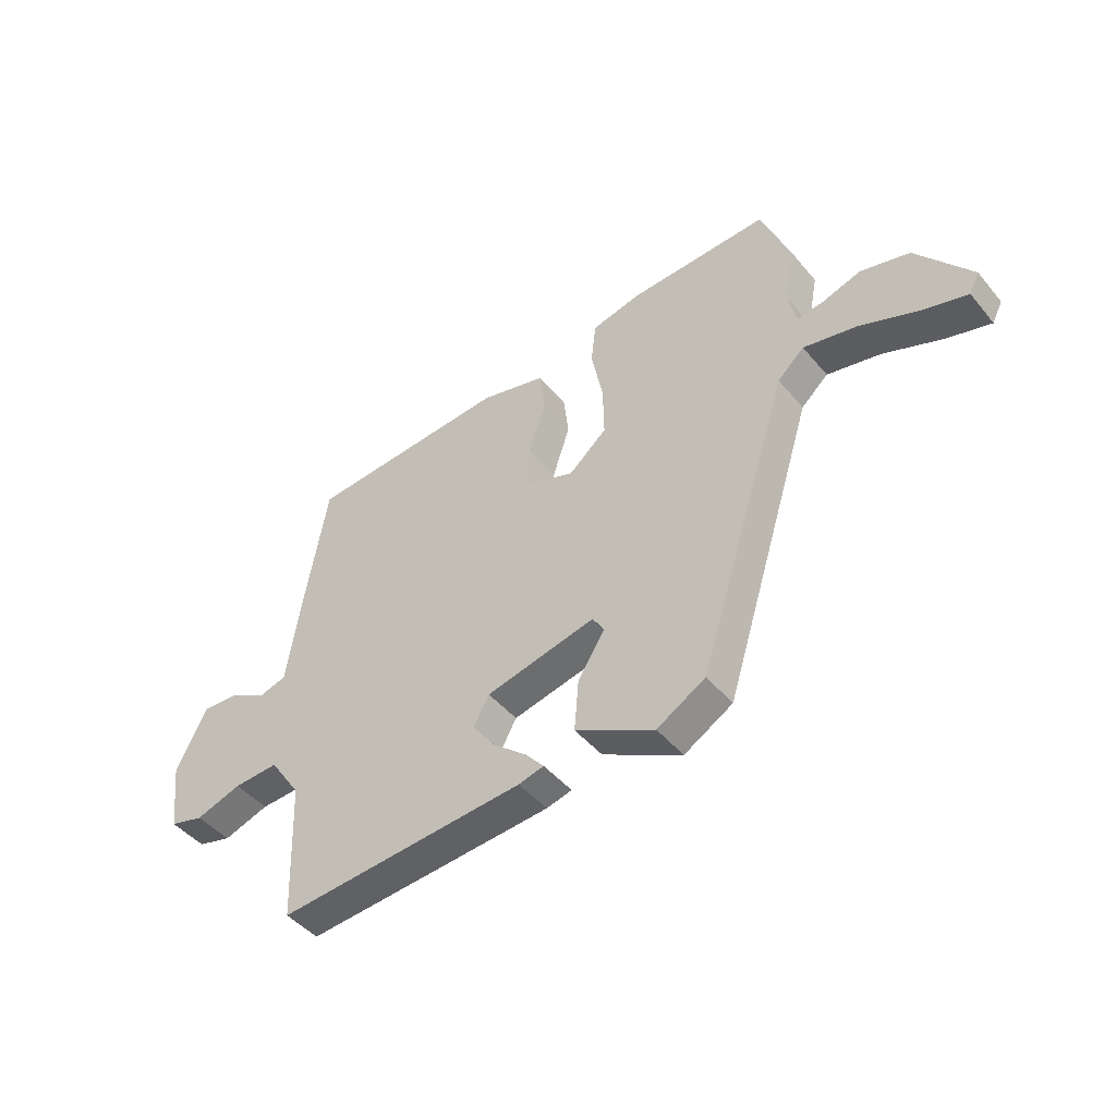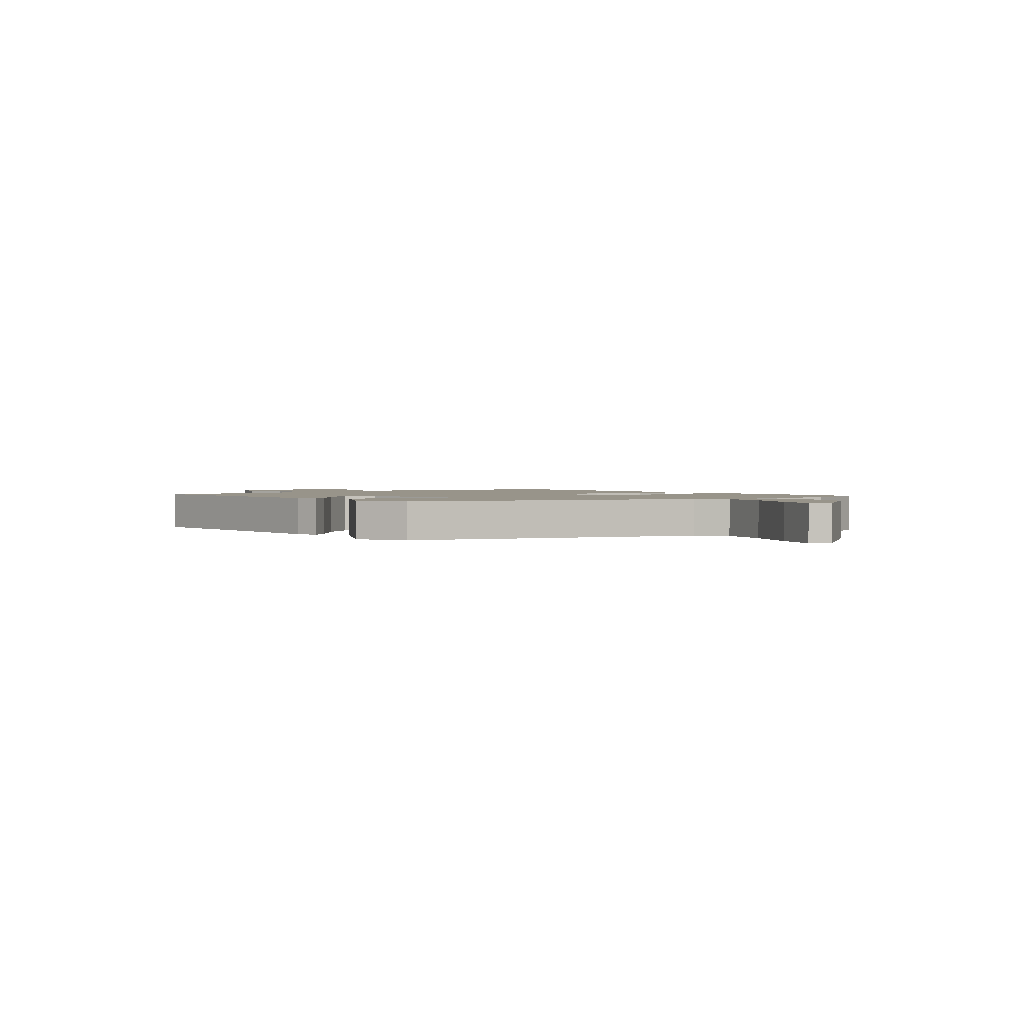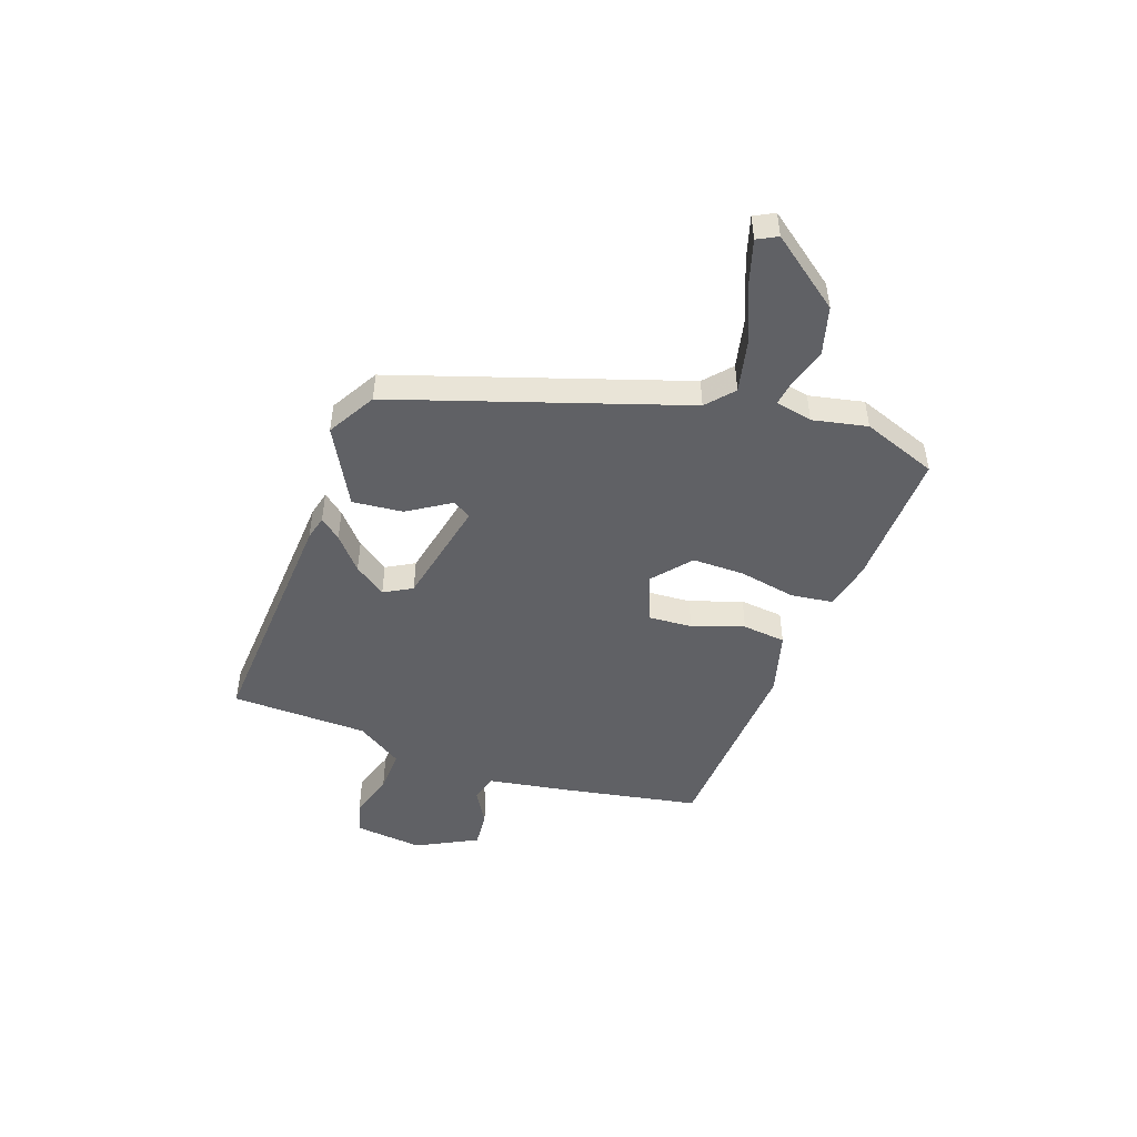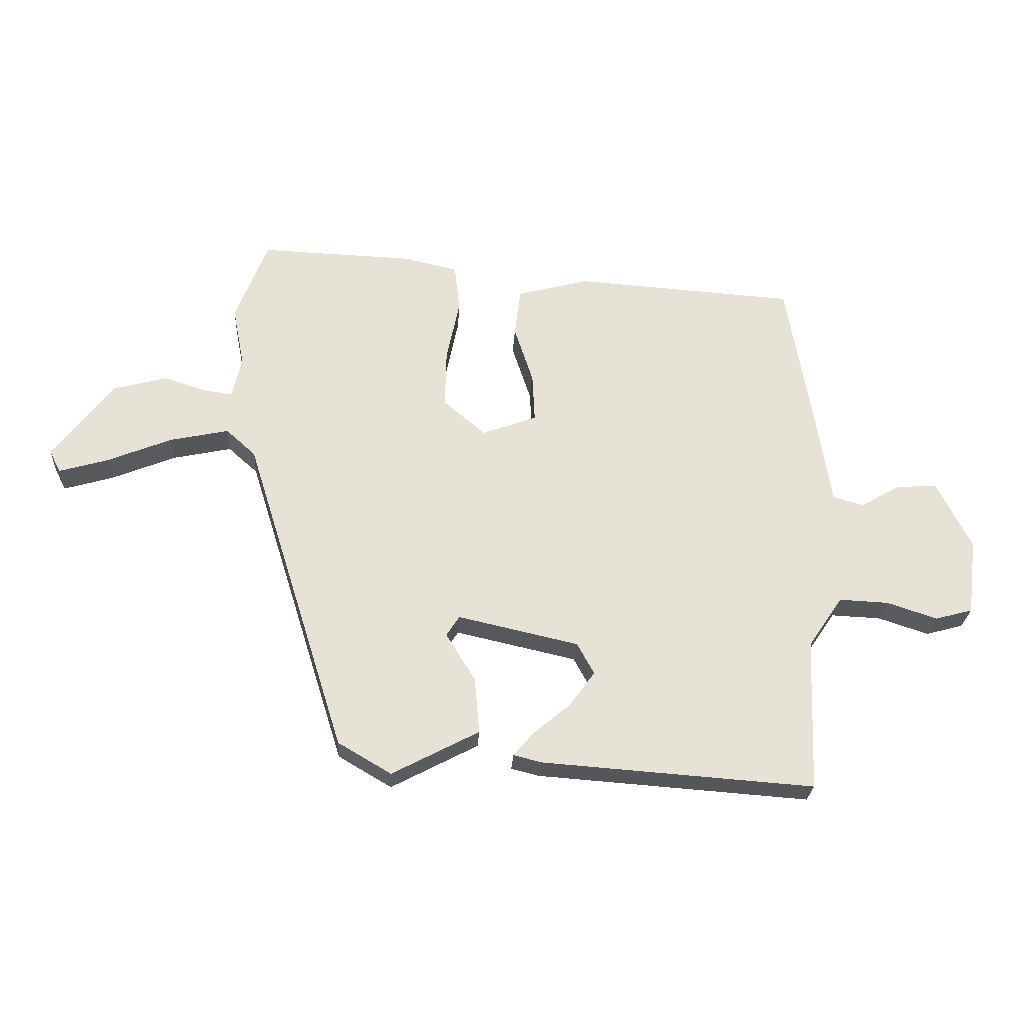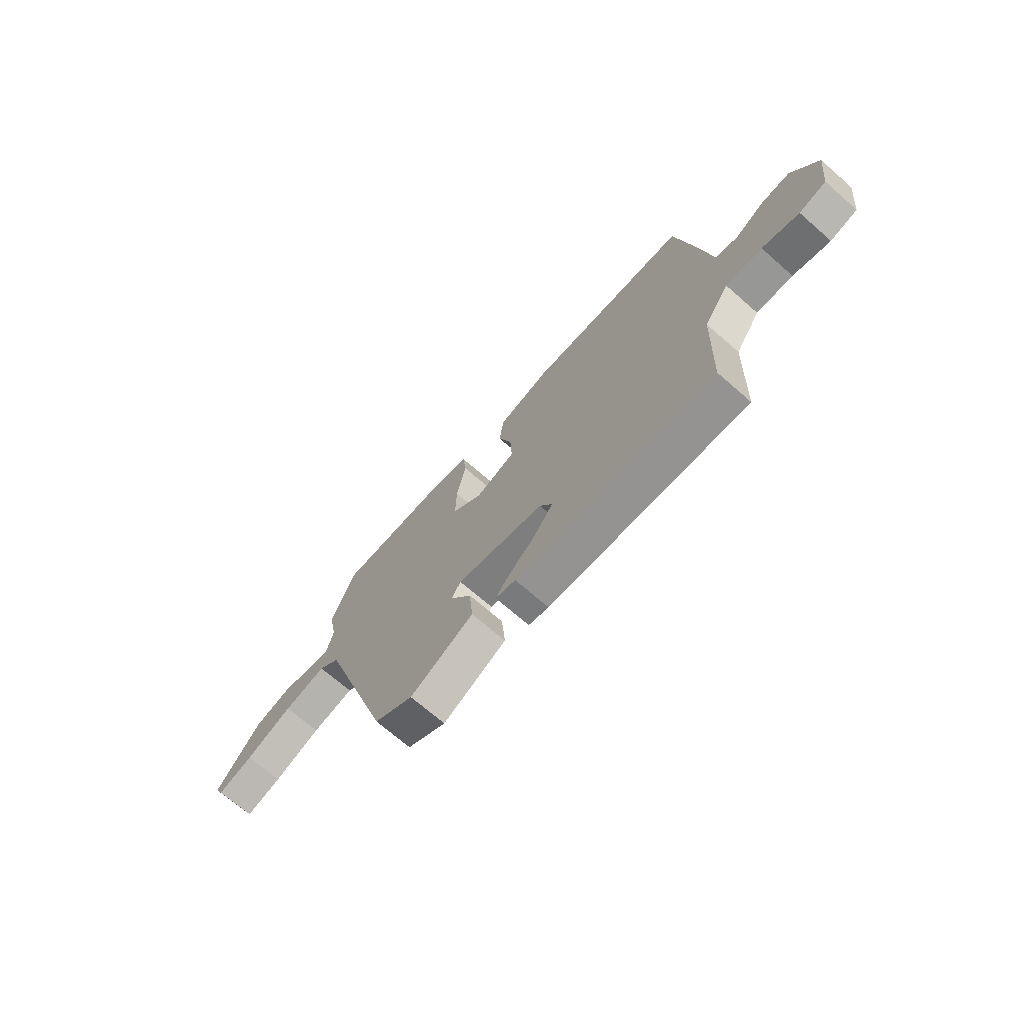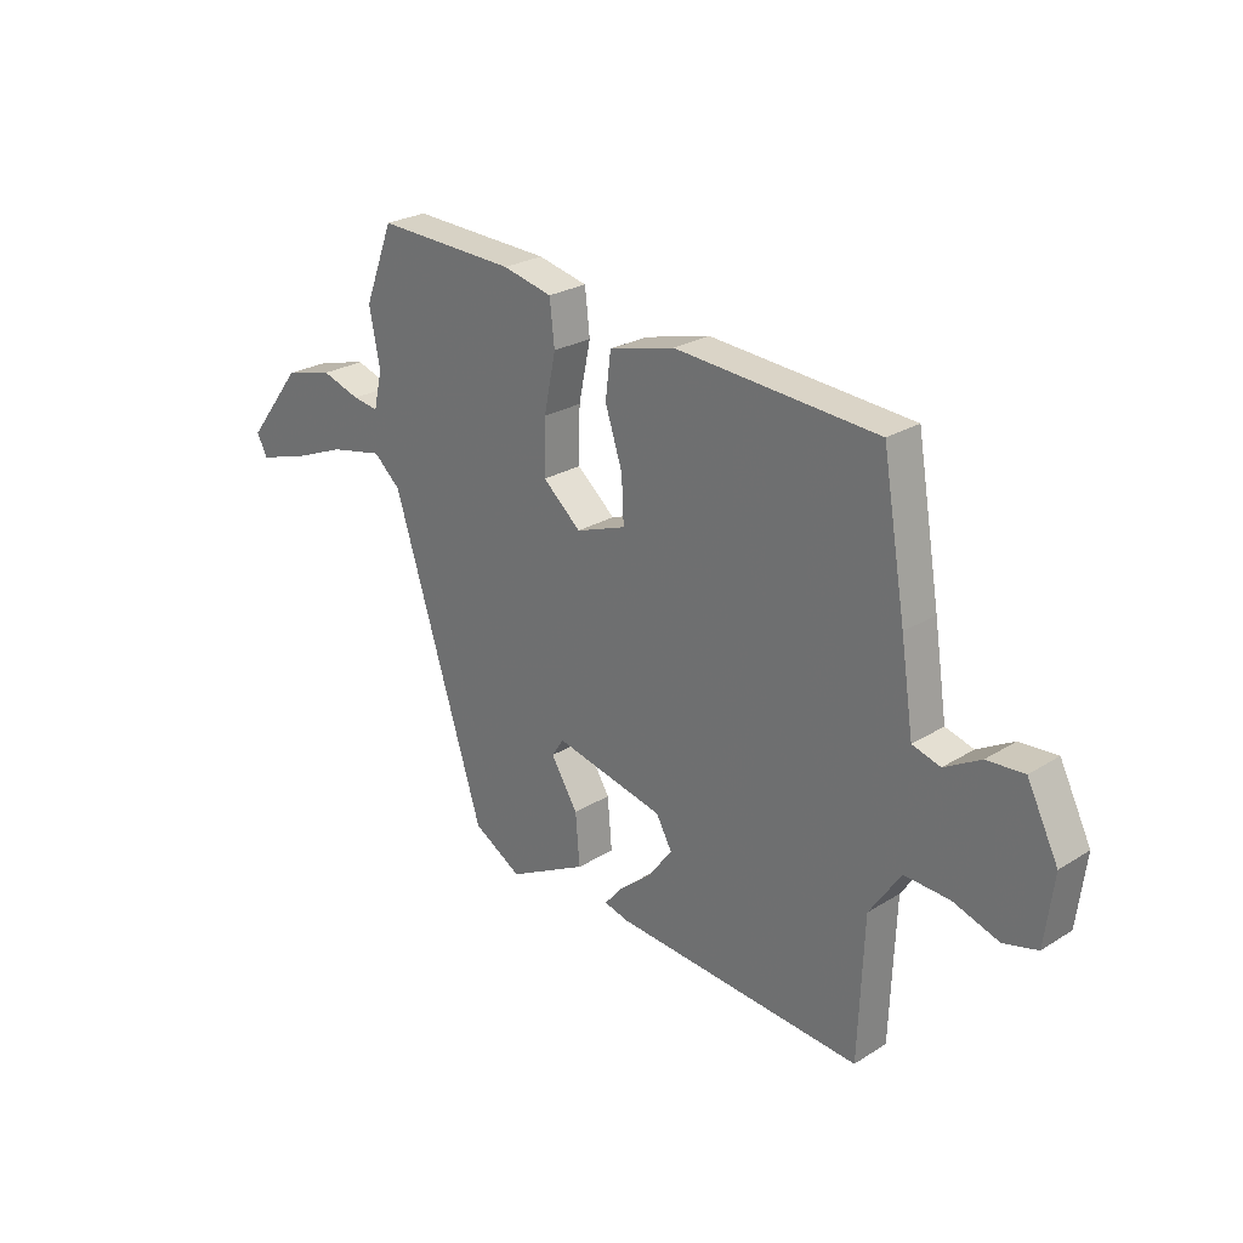
<metadata>
{"format":"obj","ext":"obj","renderer":"f3d","projection":"perspective","resolution":1024,"background":"white","views":[{"elev":-45.6,"azim":-142.8,"up":"+Z"},{"elev":1.8,"azim":-126.8,"up":"+Y"},{"elev":-47.7,"azim":-108.8,"up":"+Y"},{"elev":-25.9,"azim":-3.2,"up":"+Z"},{"elev":-70.4,"azim":48.9,"up":"+Z"},{"elev":25.6,"azim":45.2,"up":"+Z"}]}
</metadata>
<code>
v 0.486 0.07 -0.495
v 0.025 0.07 -0.461
v -0.022 0.07 -0.449
v 0.011 0.07 -0.41
v 0.074 0.07 -0.357
v 0.117 0.07 -0.298
v 0.088 0.07 -0.245
v -0.116 0.07 -0.199
v -0.138 0.07 -0.233
v -0.088 0.07 -0.314
v -0.08 0.07 -0.409
v -0.227 0.07 -0.486
v -0.317 0.07 -0.433
v -0.487 0.07 0.109
v -0.537 0.07 0.154
v -0.636 0.07 0.133
v -0.745 0.07 0.089
v -0.828 0.07 0.065
v -0.847 0.07 0.103
v -0.745 0.07 0.235
v -0.654 0.07 0.259
v -0.582 0.07 0.236
v -0.534 0.07 0.229
v -0.518 0.07 0.298
v -0.538 0.07 0.401
v -0.484 0.07 0.541
v -0.224 0.07 0.531
v -0.132 0.07 0.51
v -0.123 0.07 0.43
v -0.145 0.07 0.324
v -0.147 0.07 0.225
v -0.076 0.07 0.164
v 0.017 0.07 0.198
v 0.013 0.07 0.281
v -0.019 0.07 0.379
v -0.009 0.07 0.461
v 0.113 0.07 0.493
v 0.488 0.07 0.467
v 0.532 0.07 0.209
v 0.556 0.07 0.052
v 0.608 0.07 0.037
v 0.675 0.07 0.075
v 0.744 0.07 0.08
v 0.802 0.07 -0.036
v 0.786 0.07 -0.165
v 0.723 0.07 -0.182
v 0.638 0.07 -0.154
v 0.554 0.07 -0.15
v 0.496 0.07 -0.236
v 0.486 0 -0.495
v 0.025 0 -0.461
v -0.022 0 -0.449
v 0.011 0 -0.41
v 0.074 0 -0.357
v 0.117 0 -0.298
v 0.088 0 -0.245
v -0.116 0 -0.199
v -0.138 0 -0.233
v -0.088 0 -0.314
v -0.08 0 -0.409
v -0.227 0 -0.486
v -0.317 0 -0.433
v -0.487 0 0.109
v -0.537 0 0.154
v -0.636 0 0.133
v -0.745 0 0.089
v -0.828 0 0.065
v -0.847 0 0.103
v -0.745 0 0.235
v -0.654 0 0.259
v -0.582 0 0.236
v -0.534 0 0.229
v -0.518 0 0.298
v -0.538 0 0.401
v -0.484 0 0.541
v -0.224 0 0.531
v -0.132 0 0.51
v -0.123 0 0.43
v -0.145 0 0.324
v -0.147 0 0.225
v -0.076 0 0.164
v 0.017 0 0.198
v 0.013 0 0.281
v -0.019 0 0.379
v -0.009 0 0.461
v 0.113 0 0.493
v 0.488 0 0.467
v 0.532 0 0.209
v 0.556 0 0.052
v 0.608 0 0.037
v 0.675 0 0.075
v 0.744 0 0.08
v 0.802 0 -0.036
v 0.786 0 -0.165
v 0.723 0 -0.182
v 0.638 0 -0.154
v 0.554 0 -0.15
v 0.496 0 -0.236
f 45 46 47
f 44 45 47
f 43 44 47
f 42 43 47
f 41 42 47
f 40 41 47 48
f 40 48 49
f 39 40 49
f 38 39 49
f 37 38 49
f 36 37 49
f 35 36 49
f 34 35 49
f 28 29 30
f 27 28 30
f 26 27 30
f 25 26 30
f 24 25 30
f 23 24 30 31
f 20 21 22
f 19 20 22
f 18 19 22
f 17 18 22
f 16 17 22
f 15 16 22 23
f 23 31 32
f 15 23 32
f 14 15 32
f 12 13 14
f 11 12 14
f 10 11 14
f 9 10 14
f 3 4 5
f 2 3 5
f 1 2 5
f 49 1 5
f 49 5 6
f 49 6 7
f 34 49 7
f 33 34 7
f 32 33 7 8
f 8 9 14 32
f 96 95 94
f 96 94 93
f 96 93 92
f 96 92 91
f 96 91 90
f 97 96 90 89
f 98 97 89
f 98 89 88
f 98 88 87
f 98 87 86
f 98 86 85
f 98 85 84
f 98 84 83
f 79 78 77
f 79 77 76
f 79 76 75
f 79 75 74
f 79 74 73
f 80 79 73 72
f 71 70 69
f 71 69 68
f 71 68 67
f 71 67 66
f 71 66 65
f 72 71 65 64
f 81 80 72
f 81 72 64
f 81 64 63
f 63 62 61
f 63 61 60
f 63 60 59
f 63 59 58
f 54 53 52
f 54 52 51
f 54 51 50
f 54 50 98
f 55 54 98
f 56 55 98
f 56 98 83
f 56 83 82
f 57 56 82 81
f 81 63 58 57
f 1 50 51 2
f 2 51 52 3
f 3 52 53 4
f 4 53 54 5
f 5 54 55 6
f 6 55 56 7
f 7 56 57 8
f 8 57 58 9
f 9 58 59 10
f 10 59 60 11
f 11 60 61 12
f 12 61 62 13
f 13 62 63 14
f 14 63 64 15
f 15 64 65 16
f 16 65 66 17
f 17 66 67 18
f 18 67 68 19
f 19 68 69 20
f 20 69 70 21
f 21 70 71 22
f 22 71 72 23
f 23 72 73 24
f 24 73 74 25
f 25 74 75 26
f 26 75 76 27
f 27 76 77 28
f 28 77 78 29
f 29 78 79 30
f 30 79 80 31
f 31 80 81 32
f 32 81 82 33
f 33 82 83 34
f 34 83 84 35
f 35 84 85 36
f 36 85 86 37
f 37 86 87 38
f 38 87 88 39
f 39 88 89 40
f 40 89 90 41
f 41 90 91 42
f 42 91 92 43
f 43 92 93 44
f 44 93 94 45
f 45 94 95 46
f 46 95 96 47
f 47 96 97 48
f 48 97 98 49
f 49 98 50 1

</code>
